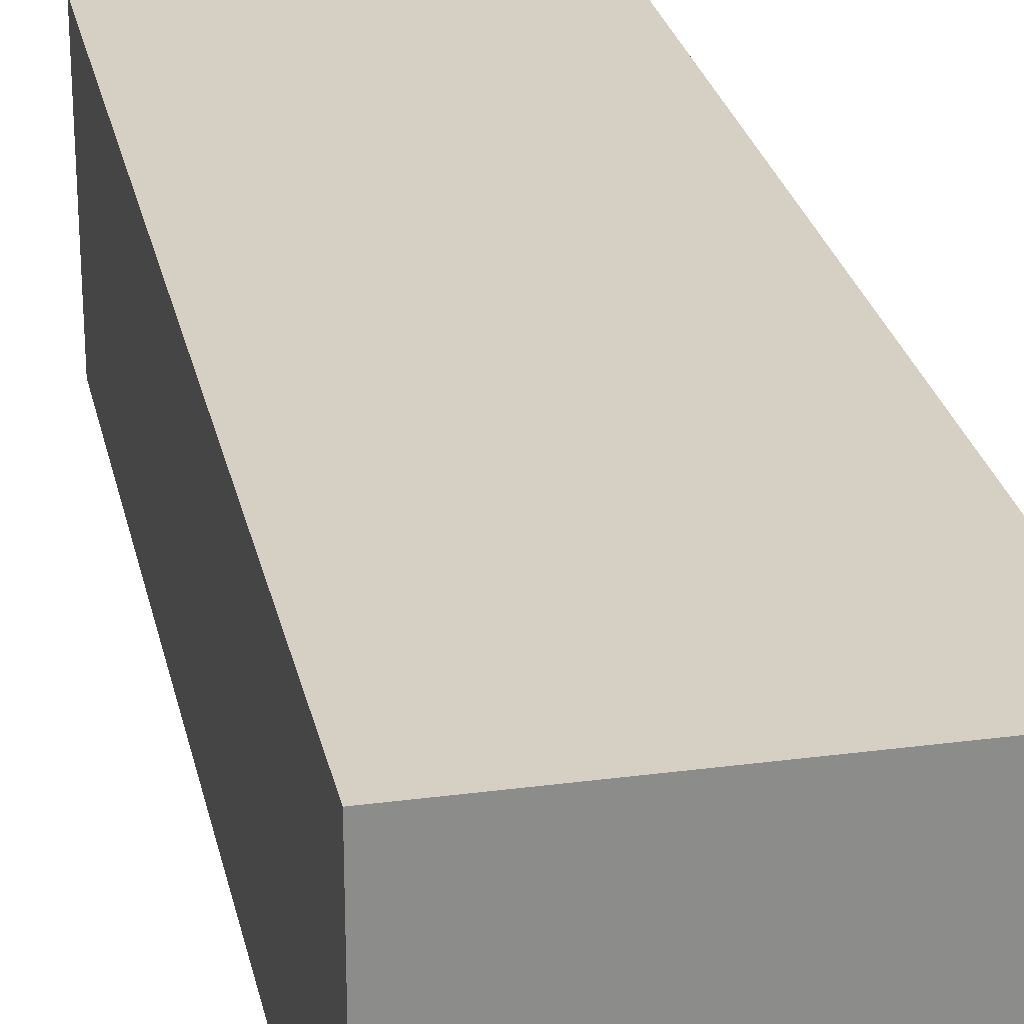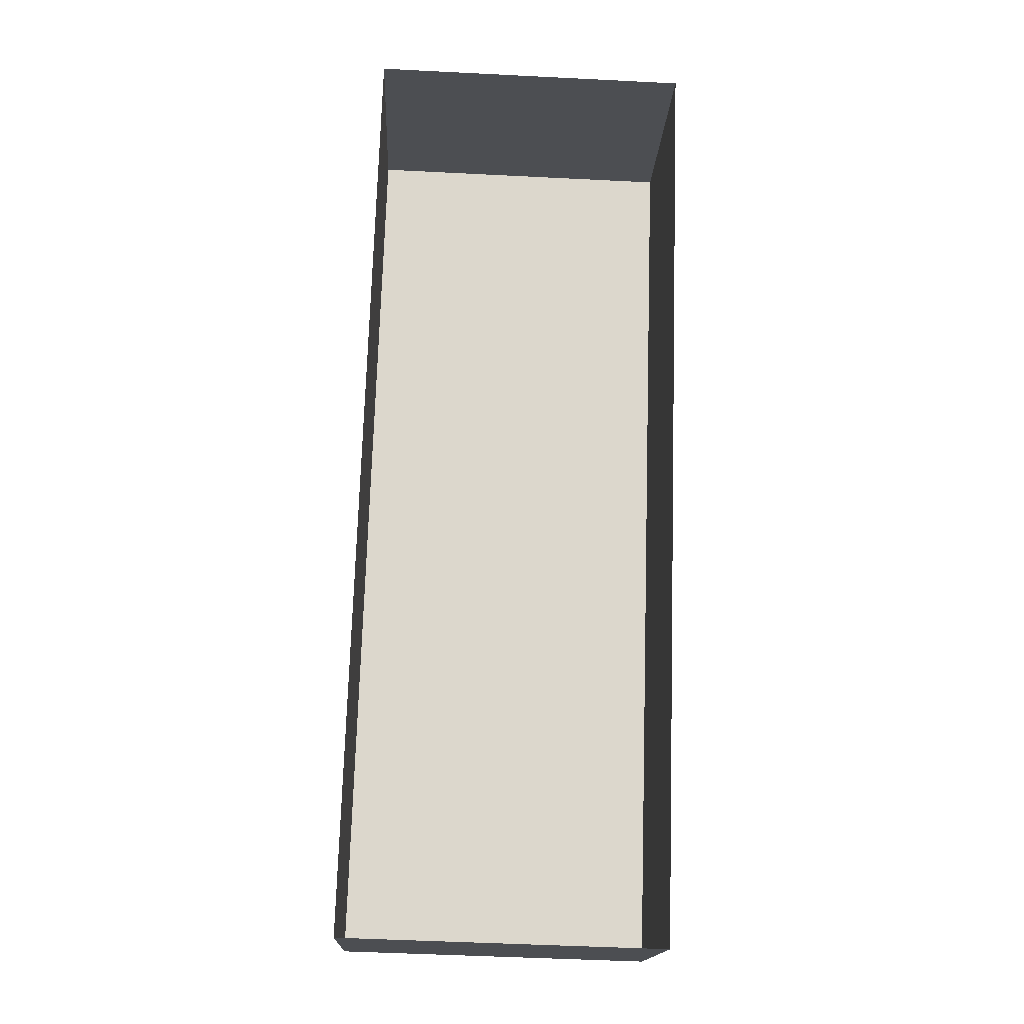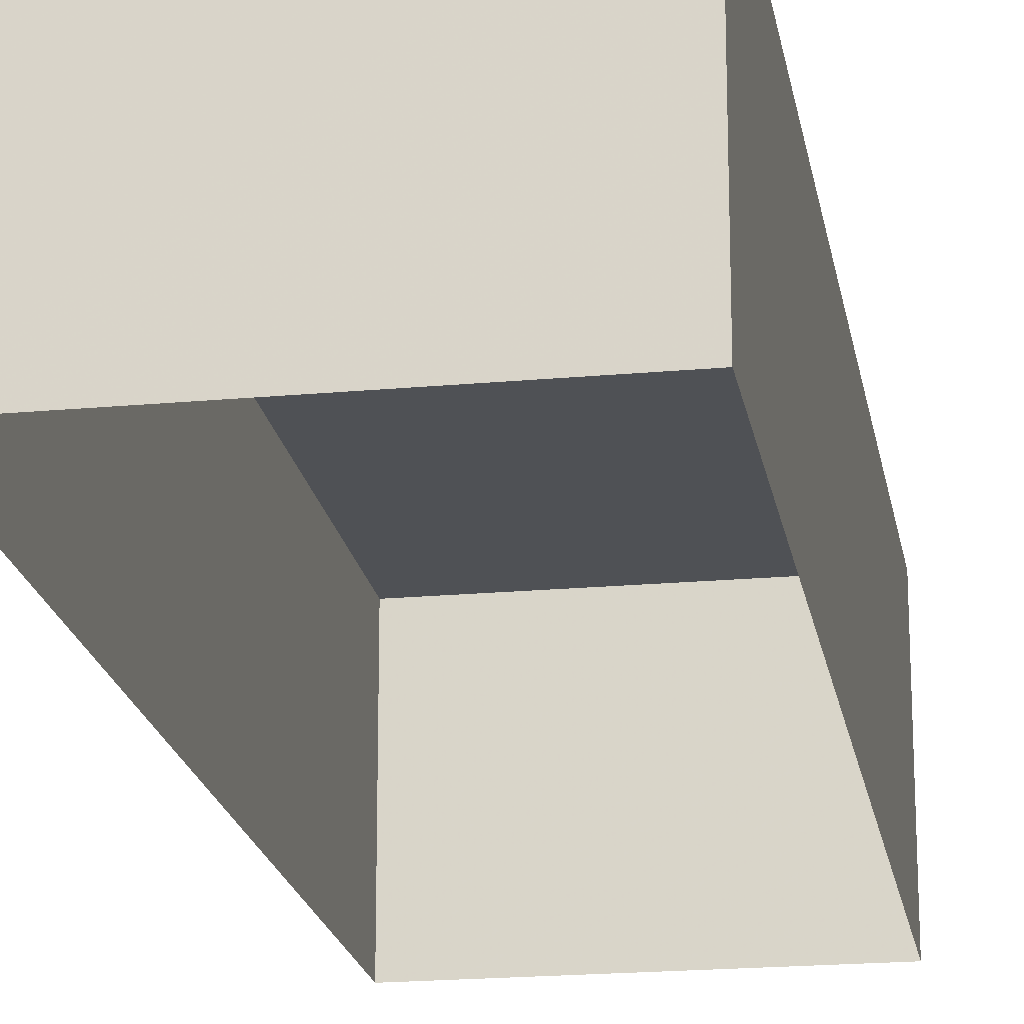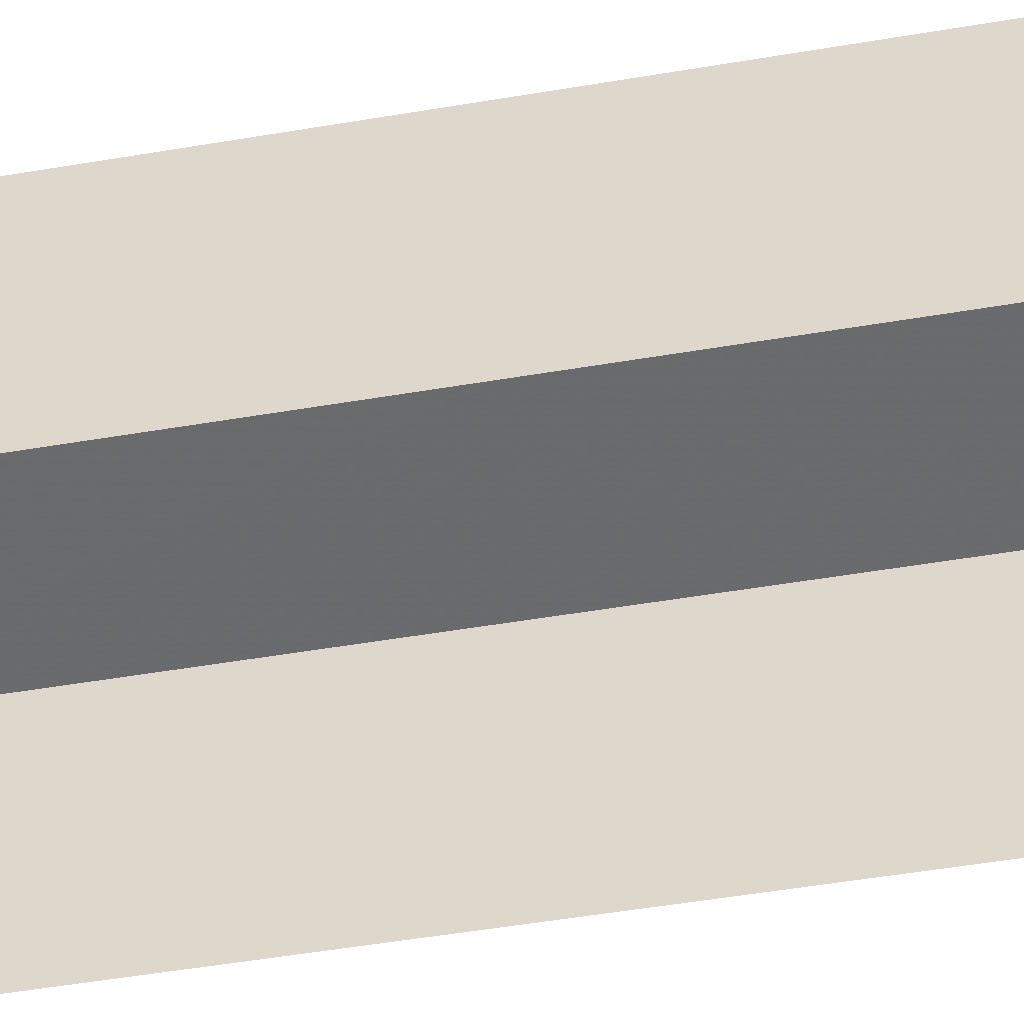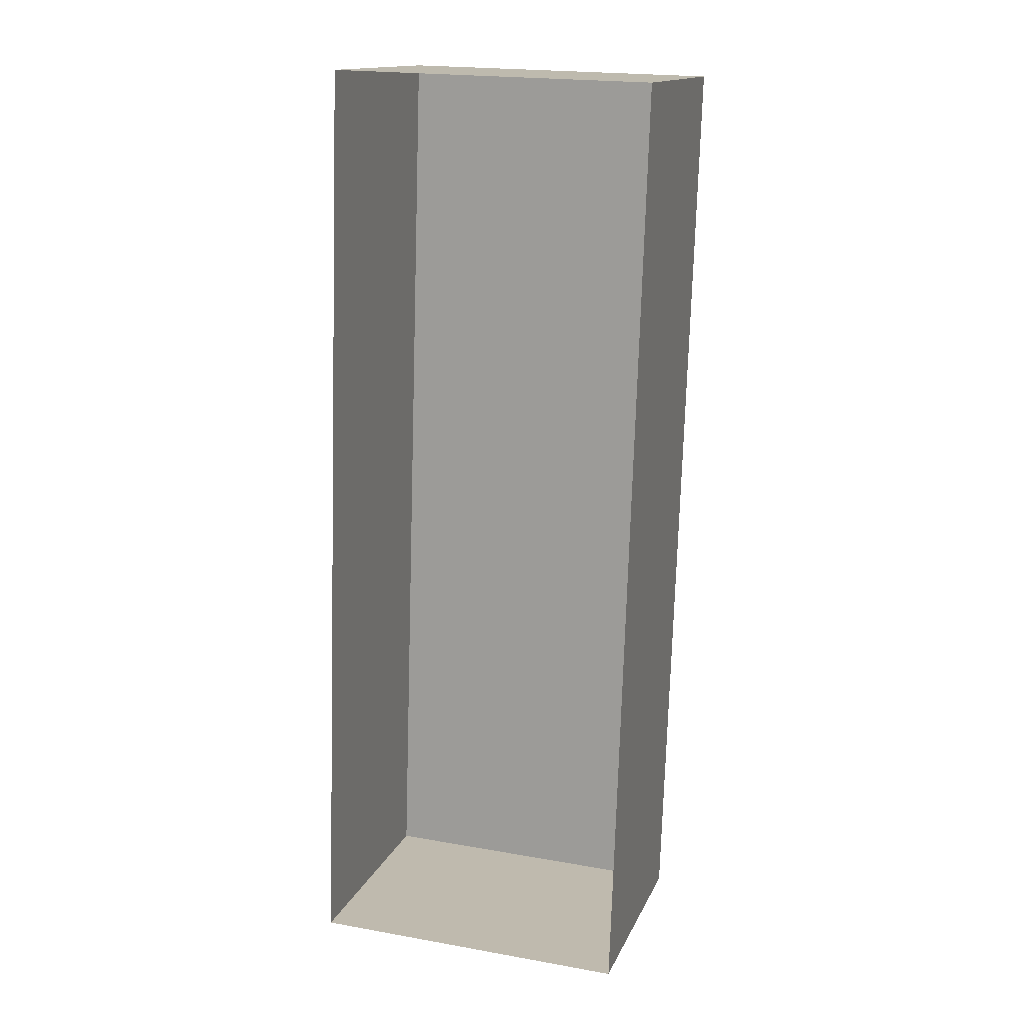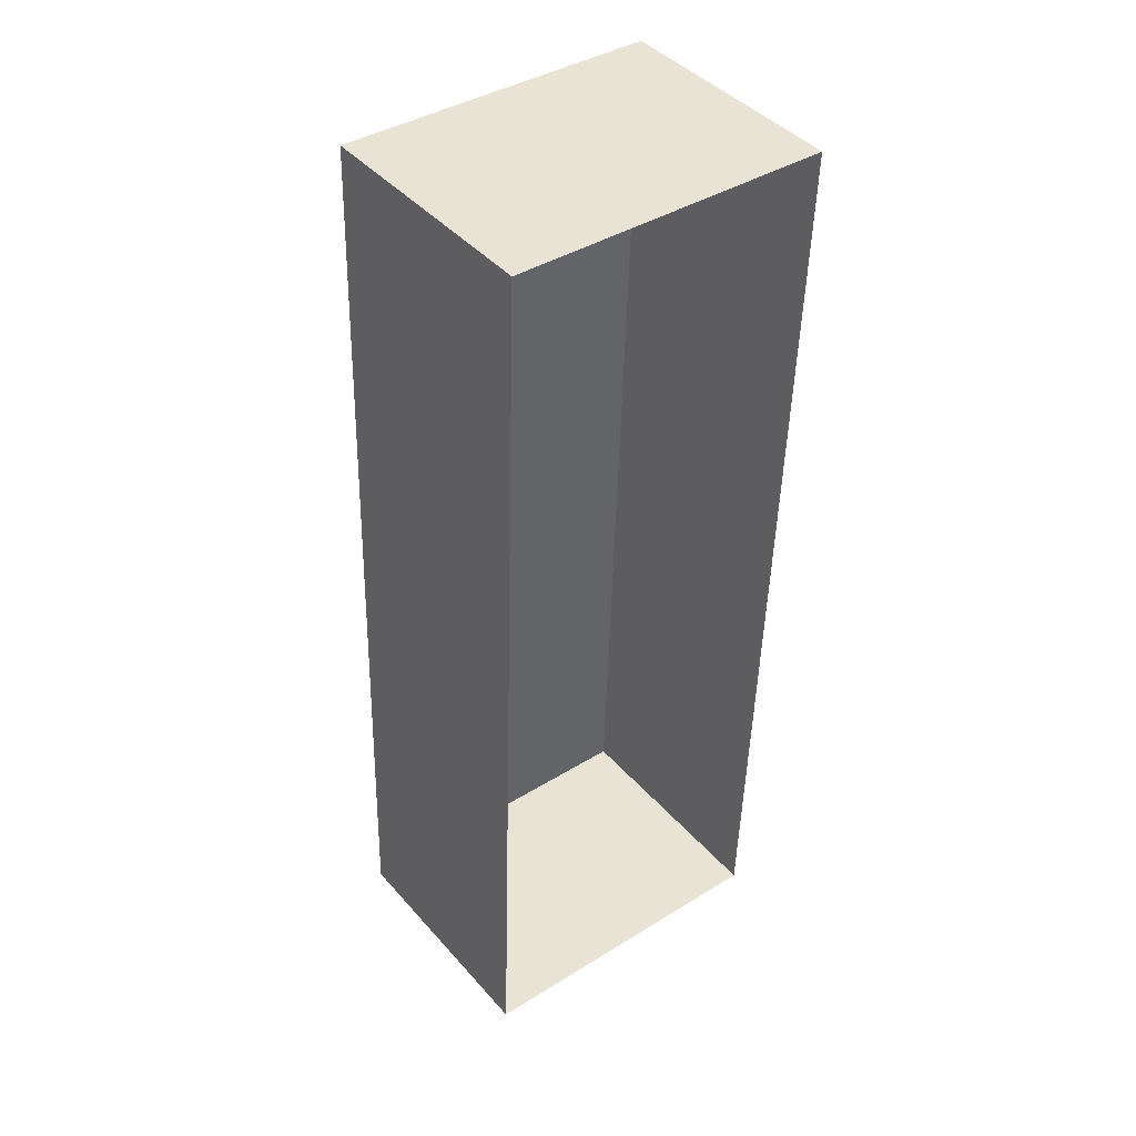
<metadata>
{"format":"obj","ext":"obj","renderer":"f3d","projection":"perspective","resolution":1024,"background":"white","views":[{"elev":26.2,"azim":-10.0,"up":"+Z"},{"elev":-16.6,"azim":177.4,"up":"+Y"},{"elev":-19.9,"azim":-168.6,"up":"+Z"},{"elev":-53.2,"azim":-78.0,"up":"+Z"},{"elev":14.8,"azim":-162.5,"up":"+Y"},{"elev":42.7,"azim":142.4,"up":"+Y"}]}
</metadata>
<code>
v -1.204e+04 -3.417e+04 37.56
v -1.205e+04 -3.418e+04 37.56
v -1.205e+04 -3.417e+04 37.56
v -1.204e+04 -3.418e+04 37.56
v -1.205e+04 -3.418e+04 39.5
v -1.204e+04 -3.417e+04 39.5
v -1.205e+04 -3.417e+04 39.5
v -1.204e+04 -3.418e+04 39.5
f 1 2 3
f 1 4 2
f 5 6 7
f 5 8 6
f 7 1 3
f 7 6 1
f 6 4 1
f 6 8 4
f 5 2 4
f 8 5 4
f 7 3 2
f 5 7 2

</code>
